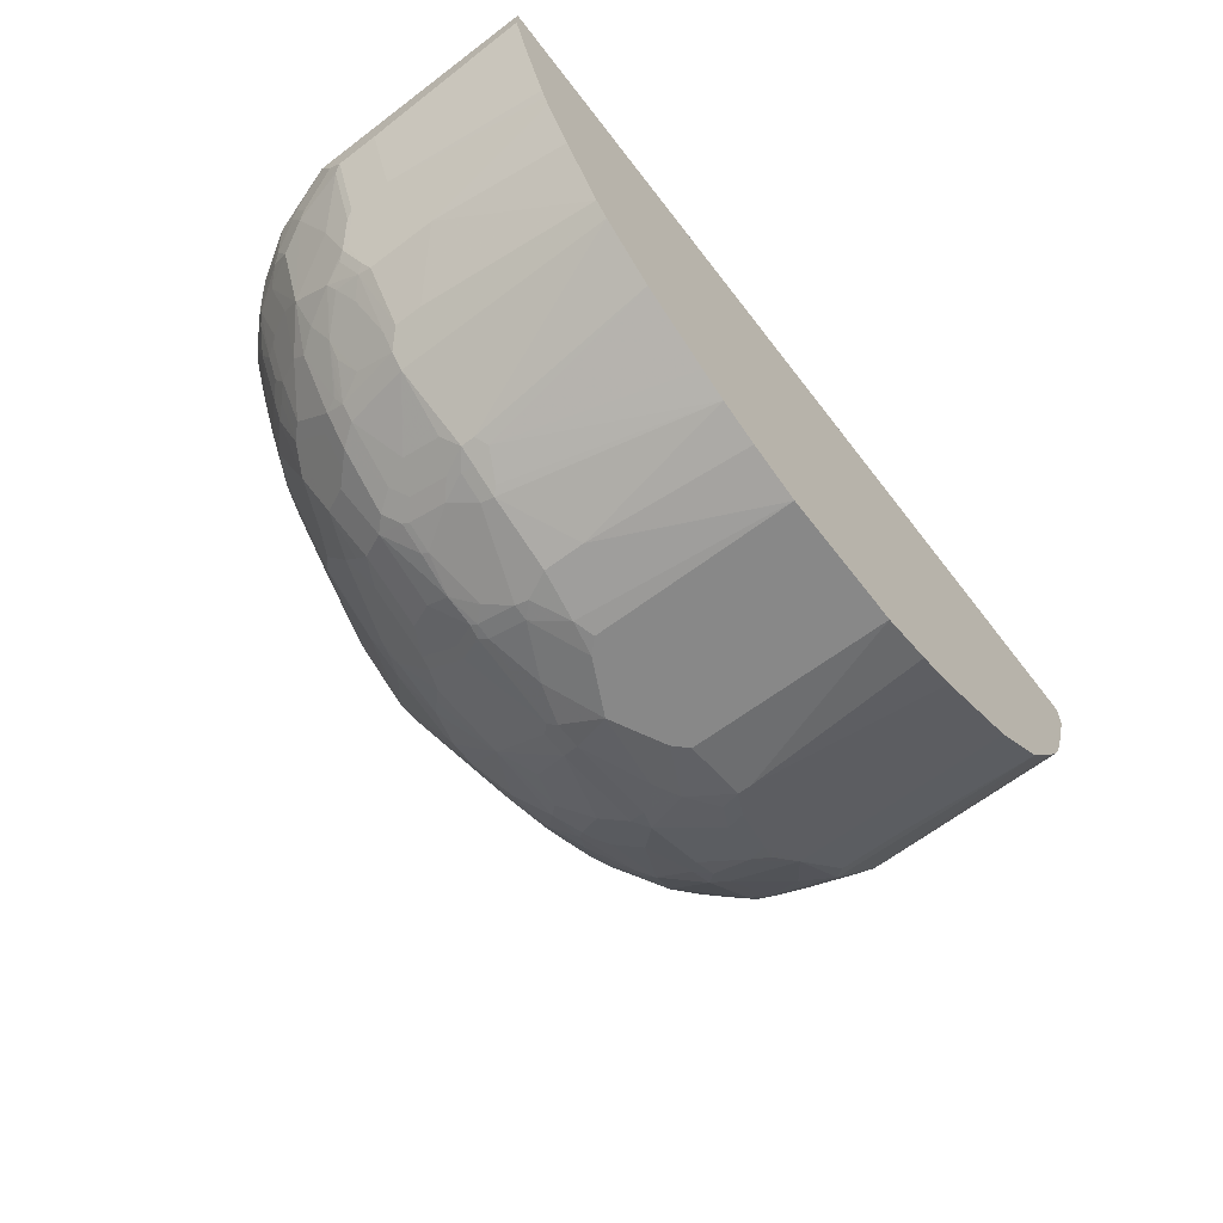
<metadata>
{"format":"obj","ext":"obj","renderer":"f3d","projection":"perspective","resolution":1024,"background":"white","views":[{"elev":-62.8,"azim":-52.6,"up":"+Z"}]}
</metadata>
<code>
v -0.6428 -0.3886 -0.117
v -0.6428 -0.07791 -0.117
v -0.6428 -0.3886 -0.1559
v 0.6428 -0.3886 -0.117
v -0.6427 -0.05825 -0.117
v -0.6428 -0.07791 -0.1559
v -0.6428 -0.1558 -0.1753
v -0.6233 -0.3886 -0.2143
v 0.6428 -0.3886 -0.1559
v 0.6428 -0.07791 -0.117
v -0.6233 -1.164e-05 -0.1364
v -0.6111 0.03891 -0.117
v -0.6428 -0.09737 -0.1753
v -0.6233 -0.01954 -0.1753
v -0.6038 -0.1558 -0.2728
v -0.5843 -0.3886 -0.3117
v 0.6428 -0.09737 -0.1559
v 0.6233 -0.3886 -0.2143
v 0.6233 -7.828e-05 -0.117
v 0.6428 -0.07791 -0.1364
v -0.6184 0.009718 -0.1462
v -0.6184 -0.009741 -0.1851
v -0.5909 0.0649 -0.1559
v -0.5989 0.04864 -0.1656
v -0.5714 0.1038 -0.117
v -0.6379 -0.08764 -0.1851
v -0.6038 -0.09737 -0.2728
v -0.5779 -0.3886 -0.3247
v 0.6233 -0.07791 -0.2143
v 0.6233 -0.05839 -0.1948
v 0.5843 -0.3886 -0.3117
v 0.6116 0.02724 -0.117
v 0.6233 -0.01954 -0.1559
v 0.5941 0.02918 -0.2045
v 0.5941 0.04864 -0.1656
v 0.6038 0.03891 -0.1364
v -0.5989 0.02918 -0.2045
v -0.56 0.02918 -0.302
v -0.5989 -0.04866 -0.263
v -0.6184 -0.06812 -0.224
v -0.5916 0.05843 -0.1753
v -0.5519 0.1233 -0.1559
v -0.5527 0.1169 -0.1753
v -0.513 0.1623 -0.117
v -0.513 0.1623 -0.1559
v -0.5989 -0.08764 -0.2825
v -0.5779 -0.07791 -0.3247
v -0.56 -0.08764 -0.3604
v -0.5584 -0.1948 -0.3637
v -0.5714 -0.3886 -0.3377
v 0.5843 -0.09737 -0.3117
v 0.5746 -0.06812 -0.3214
v 0.6135 -0.04866 -0.224
v 0.6135 -0.009741 -0.1851
v 0.6201 -0.02274 -0.1721
v 0.5779 -0.3886 -0.3247
v 0.5909 0.0649 -0.1429
v 0.5909 0.0649 -0.117
v 0.5941 -0.009741 -0.2435
v 0.5746 0.02918 -0.263
v 0.5746 0.06816 -0.2045
v -0.5721 0.07789 -0.1948
v -0.5113 0.04864 -0.3604
v -0.5332 0.01945 -0.3506
v -0.56 -0.02927 -0.3409
v -0.5527 0.05843 -0.2728
v -0.5113 0.06816 -0.3409
v -0.5794 -0.06812 -0.3214
v -0.5405 0.1266 -0.1851
v -0.513 0.1233 -0.2533
v -0.5332 0.09735 -0.2533
v -0.4935 0.1818 -0.117
v -0.513 0.1428 -0.2143
v -0.4935 0.1818 -0.1364
v -0.4544 0.1818 -0.2338
v -0.5527 -0.07791 -0.3701
v -0.5519 -0.09737 -0.3766
v -0.5584 -0.09737 -0.3637
v -0.5721 -0.05839 -0.3312
v -0.5519 -0.1948 -0.3766
v -0.5323 -0.3886 -0.3961
v 0.5779 -0.1038 -0.3247
v 0.5714 -0.09084 -0.3377
v 0.5551 -0.06812 -0.3604
v 0.5551 0.009718 -0.3214
v 0.5746 -0.02927 -0.302
v 0.5741 -0.3886 -0.3322
v 0.5584 -0.1234 -0.3637
v 0.5714 0.08435 -0.1819
v 0.5519 0.1233 -0.1624
v 0.5687 0.1012 -0.117
v 0.5161 0.06816 -0.3409
v 0.5551 0.04864 -0.2825
v 0.5161 0.1071 -0.2825
v 0.5551 0.1071 -0.1851
v -0.5137 -1.164e-05 -0.3896
v -0.4528 0.04864 -0.4383
v -0.4626 0.02918 -0.4383
v -0.5519 -0.039 -0.3572
v -0.5113 0.1071 -0.2825
v -0.4918 0.1071 -0.3214
v -0.4528 0.1071 -0.3799
v -0.4528 0.06816 -0.4188
v -0.521 0.1071 -0.263
v -0.4935 0.1233 -0.2922
v -0.4156 0.2208 -0.117
v -0.474 0.1428 -0.2922
v -0.4156 0.2208 -0.1364
v -0.4415 0.2078 -0.1559
v -0.4544 0.2012 -0.1559
v -0.4309 0.1899 -0.2533
v -0.4349 0.1818 -0.2728
v -0.5332 -0.05839 -0.3896
v -0.4942 -0.07791 -0.448
v -0.4935 -0.09737 -0.4545
v -0.4935 -0.1364 -0.4545
v -0.474 -0.3886 -0.474
v 0.5584 -0.1038 -0.3637
v 0.5519 -0.09084 -0.3766
v 0.513 -0.01301 -0.3961
v 0.5292 -0.01627 -0.3734
v 0.5292 0.02271 -0.3539
v 0.5161 0.04864 -0.3604
v 0.5714 -0.3886 -0.3377
v 0.5519 -0.1104 -0.3766
v 0.5323 0.1428 -0.1624
v 0.513 0.1623 -0.1429
v 0.5519 0.1233 -0.117
v 0.513 0.1233 -0.2597
v 0.4577 0.06816 -0.4188
v 0.4577 0.08762 -0.3993
v 0.4967 0.1071 -0.3214
v -0.4747 0.01945 -0.4285
v -0.4544 0.01945 -0.4545
v -0.4935 -1.164e-05 -0.4156
v -0.4747 -0.01954 -0.448
v -0.474 -0.07791 -0.474
v -0.4334 0.04864 -0.4578
v -0.4723 0.1266 -0.3214
v -0.4334 0.1266 -0.3799
v -0.4334 0.06816 -0.4383
v -0.3506 0.2532 -0.117
v -0.4139 0.185 -0.302
v -0.4528 0.1461 -0.3214
v -0.3506 0.2532 -0.1364
v -0.4285 0.2142 -0.1559
v -0.4309 0.2094 -0.1753
v -0.392 0.2094 -0.2533
v -0.4114 0.1899 -0.2922
v -0.4544 -0.3886 -0.4935
v 0.474 -0.07138 -0.474
v 0.5323 -0.07138 -0.3961
v 0.4544 0.02591 -0.4545
v 0.513 0.02591 -0.3766
v 0.4577 0.04864 -0.4383
v 0.5323 -0.3886 -0.3961
v 0.474 -0.3886 -0.474
v 0.4935 0.1428 -0.2597
v 0.4935 0.1623 -0.2013
v 0.4935 0.1818 -0.1429
v 0.513 0.1623 -0.117
v 0.4935 0.1233 -0.2987
v 0.3993 0.08762 -0.4578
v 0.3993 0.1266 -0.4188
v 0.4382 0.1266 -0.3799
v 0.4772 0.1266 -0.3214
v -0.4349 0.01945 -0.474
v -0.4626 -0.009741 -0.4578
v -0.4544 -0.07791 -0.4935
v -0.4139 0.04864 -0.4773
v -0.3944 0.1461 -0.3993
v -0.3554 0.1266 -0.4578
v -0.3944 0.06816 -0.4773
v -0.03889 0.2792 -0.1688
v -0.03889 0.2922 -0.1948
v -0.0779 0.2922 -0.2143
v -0.09728 0.2922 -0.2338
v -0.1201 0.2889 -0.25
v 0.3311 0.2532 -0.117
v -0.3725 0.2094 -0.2922
v -0.3749 0.2045 -0.302
v -0.336 0.2045 -0.3409
v -0.336 0.185 -0.3799
v -0.3506 0.2338 -0.2338
v -0.37 0.2338 -0.1948
v -0.1298 0.2857 -0.2922
v -0.3116 0.2532 -0.2143
v -0.3725 0.2288 -0.2143
v -0.357 -0.1168 -0.5714
v -0.3765 -0.3886 -0.5519
v 0.4544 -0.09084 -0.4935
v 0.3765 -0.07138 -0.5519
v 0.4349 -0.03253 -0.4935
v 0.4156 0.006452 -0.4935
v 0.357 0.02591 -0.5325
v 0.4382 0.04864 -0.4578
v 0.3765 -0.3886 -0.5519
v 0.4544 -0.1883 -0.4935
v 0.474 0.1428 -0.2987
v 0.4544 0.1818 -0.2403
v 0.4544 0.2012 -0.1624
v 0.4557 0.2025 -0.117
v 0.4935 0.1818 -0.117
v 0.3408 0.04864 -0.5357
v 0.3603 0.1266 -0.4578
v 0.3993 0.1655 -0.3604
v 0.4577 0.1461 -0.3214
v -0.357 0.01945 -0.5325
v -0.3765 -0.01954 -0.5325
v -0.3765 -0.07791 -0.5519
v -0.357 -0.09737 -0.5714
v -0.336 0.04864 -0.5357
v -0.336 0.1655 -0.4188
v -0.3749 0.08762 -0.4773
v -0.297 0.1461 -0.4773
v -0.297 0.1266 -0.4967
v -0.297 0.1071 -0.5162
v -0.3165 0.06816 -0.5357
v 0.3505 0.2532 -0.117
v 0 0.2922 -0.2143
v -0.0779 0.2922 -0.2922
v -0.353 0.2288 -0.2533
v -0.314 0.2484 -0.2338
v -0.2946 0.2484 -0.2533
v -0.2946 0.2094 -0.3701
v -0.297 0.2045 -0.3799
v -0.297 0.185 -0.4188
v -0.08029 0.2873 -0.3117
v -0.06481 0.2857 -0.3247
v -0.1314 0.2824 -0.302
v -0.3408 -0.1266 -0.5795
v -0.3759 -0.3886 -0.5523
v 0.3711 -0.3886 -0.5547
v 0.3506 -0.07791 -0.5649
v 0.2727 -0.07791 -0.6039
v 0.3116 -0.05839 -0.5844
v 0.3375 -0.05192 -0.5714
v 0.3214 -0.02927 -0.5746
v 0.3344 -0.03573 -0.5682
v 0.3344 0.02271 -0.5487
v 0.4382 0.185 -0.263
v 0.4382 0.2045 -0.1851
v 0.4285 0.2142 -0.1559
v 0.3507 0.2531 -0.117
v 0.3895 0.2338 -0.1364
v 0.3214 0.02918 -0.5551
v 0.3019 0.04864 -0.5551
v 0.3019 0.1071 -0.5162
v 0.3019 0.1266 -0.4967
v 0.3019 0.185 -0.4188
v 0.3603 0.1655 -0.3993
v 0.3798 0.1655 -0.3799
v 0.3993 0.185 -0.3214
v 0.3214 0.185 -0.3993
v -0.3375 -1.164e-05 -0.5519
v -0.3375 -0.05839 -0.5714
v -0.3335 -0.07791 -0.5795
v -0.3311 -0.09737 -0.5844
v -0.3165 0.02918 -0.5551
v -0.2191 0.185 -0.4578
v -0.1801 0.185 -0.4773
v -0.2078 0.1623 -0.4935
v -0.1607 0.1266 -0.5551
v -0.258 0.1266 -0.5162
v -0.1996 0.1071 -0.5551
v -0.2191 0.06816 -0.5746
v -0.2207 0.03244 -0.5974
v -0.2775 0.02918 -0.5746
v 0.3311 0.2532 -0.1753
v 0.03889 0.2922 -0.2728
v 0.03889 0.2922 -0.2533
v -0.02265 0.2889 -0.328
v -0.04128 0.2873 -0.3312
v 0 0.2922 -0.3117
v -0.2361 0.2484 -0.3117
v -0.2751 0.2094 -0.3896
v -0.2775 0.2045 -0.3993
v -0.2386 0.2045 -0.4188
v -0.0438 0.2824 -0.3409
v -0.1817 0.2078 -0.4415
v -0.2207 0.2078 -0.4221
v -0.2596 0.2078 -0.4026
v -0.3311 -0.1168 -0.5844
v -0.3019 -0.1071 -0.599
v -0.2337 -0.3886 -0.6234
v -0.2727 -0.3886 -0.6039
v -0.298 -0.3886 -0.5912
v 0.2727 -0.3886 -0.6039
v 0.2078 -0.1038 -0.6363
v 0.2337 -0.07791 -0.6234
v 0.2824 0.02918 -0.5746
v 0.2434 -0.04866 -0.6136
v 0.3798 0.2045 -0.302
v 0.3993 0.2045 -0.263
v 0.3408 0.2435 -0.2045
v 0.224 0.06816 -0.5746
v 0.2045 0.1071 -0.5551
v 0.2791 0.1233 -0.513
v 0.2596 0.1623 -0.474
v 0.2824 0.1655 -0.4578
v 0.2824 0.2045 -0.3993
v 0.3019 0.2045 -0.3799
v 0.2207 0.1623 -0.4935
v 0.224 0.185 -0.4578
v 0.237 0.198 -0.4318
v 0.3214 0.2045 -0.3604
v -0.314 0.01945 -0.5601
v -0.314 -0.039 -0.5795
v -0.2946 -0.07791 -0.599
v -0.3052 -0.09737 -0.5974
v -0.2751 0.01945 -0.5795
v -0.1996 0.2045 -0.4383
v -0.1622 0.1882 -0.4805
v -0.1493 0.1818 -0.4935
v -0.1428 0.1298 -0.5584
v -0.1428 0.07143 -0.5974
v -0.1607 0.06816 -0.5941
v -0.1801 0.02918 -0.6136
v -0.1777 0.01945 -0.6184
v -0.1972 -1.164e-05 -0.6184
v 0.3019 0.2435 -0.263
v 0.2921 0.2532 -0.2338
v 0.01938 0.2922 -0.3117
v -0.00969 0.2824 -0.3409
v -0.01611 0.2759 -0.3539
v -0.0365 0.2775 -0.3506
v -0.02593 0.2078 -0.4805
v -0.1233 0.2078 -0.461
v -0.2921 -0.09737 -0.6039
v -0.1947 -0.1558 -0.6428
v -0.1753 -0.3886 -0.6428
v 0.2337 -0.3886 -0.6234
v 0.2078 -0.1234 -0.6363
v 0.1947 -0.09737 -0.6428
v 0.2045 -0.06812 -0.6331
v 0.185 0.02918 -0.6136
v 0.1785 0.04217 -0.6071
v 0.1591 0.08116 -0.5876
v 0.1817 0.1233 -0.5519
v 0.1817 0.1428 -0.5325
v 0.2045 0.2045 -0.4383
v 0.2337 0.2338 -0.3506
v 0.2434 0.2435 -0.3214
v 0.1622 0.1818 -0.4935
v 0.185 0.185 -0.4773
v -0.1777 -0.039 -0.6379
v -0.1753 -0.05839 -0.6428
v -0.07136 0.1818 -0.513
v -0.09086 0.1623 -0.5325
v -0.1104 0.1428 -0.5519
v -0.09086 0.1233 -0.5714
v -0.1622 0.03244 -0.6168
v -0.04543 0.09088 -0.5974
v -0.02593 0.03244 -0.6363
v -0.1558 0.01945 -0.6234
v 0.2727 0.2532 -0.2533
v 0.2142 0.2532 -0.3117
v 0.1753 0.2532 -0.3312
v 0.1266 0.2435 -0.3799
v 0.1168 0.2338 -0.409
v 0.1233 0.2208 -0.435
v 0.02593 0.2792 -0.3377
v 0.1233 0.2012 -0.474
v 0.02593 0.2012 -0.4935
v -0.01296 0.2012 -0.4935
v -0.1947 -0.09737 -0.6428
v -0.1266 -0.08764 -0.6574
v -0.09728 -0.3886 -0.6623
v 0.1947 -0.1168 -0.6428
v 0.1753 -0.3886 -0.6428
v 0.09728 -0.09737 -0.6623
v 0.1558 -0.039 -0.6428
v 0.1558 0.01945 -0.6234
v 0.1622 0.04544 -0.6103
v 0.1428 0.08435 -0.5908
v 0.1655 0.1266 -0.5551
v 0.1233 0.1428 -0.5519
v 0.1817 0.2012 -0.4545
v 0.1558 0.2338 -0.3896
v 0.1038 0.1623 -0.5325
v 0.08432 0.1818 -0.513
v -0.1558 -0.039 -0.6428
v -0.006418 0.1298 -0.5779
v -0.01296 0.04544 -0.6298
v -0.01938 0.01945 -0.6428
v -0.0779 -1.164e-05 -0.6428
v -0.0779 -0.07791 -0.6623
v -0.09728 -0.09737 -0.6623
v 0.09728 -0.3886 -0.6623
v 0.0779 -0.07791 -0.6623
v 0.03889 -0.05839 -0.6623
v 0.1168 -0.01954 -0.6428
v 0.01938 0.01945 -0.6428
v 0.02593 0.04544 -0.6298
v 0.1038 0.1233 -0.5714
v 0.04543 0.1039 -0.5908
v -0.03889 -0.05839 -0.6623
v 0 -0.039 -0.6623
f 230 276 275
f 233 288 235
f 231 258 283
f 231 283 284
f 231 284 285
f 231 285 286
f 231 286 287
f 230 282 276
f 231 287 232
f 233 235 234
f 235 290 236
f 235 333 289
f 235 289 290
f 236 290 238
f 236 238 237
f 238 291 246
f 238 240 239
f 238 246 240
f 230 281 282
f 238 290 292
f 235 288 333
f 230 280 281
f 217 266 218
f 229 279 280
f 218 266 267
f 238 292 291
f 218 267 268
f 218 268 259
f 219 244 269
f 219 269 270
f 219 270 271
f 219 271 220
f 221 272 273
f 221 273 228
f 221 274 272
f 223 230 224
f 224 230 275
f 224 275 276
f 224 276 225
f 226 276 277
f 226 277 227
f 227 277 278
f 227 278 260
f 228 273 229
f 229 273 279
f 229 280 230
f 241 253 293
f 263 315 316
f 241 294 242
f 253 306 293
f 255 259 307
f 255 307 308
f 255 308 256
f 256 308 257
f 257 308 309
f 257 309 310
f 257 310 258
f 258 310 283
f 259 268 311
f 259 311 307
f 260 278 312
f 260 312 261
f 261 312 280
f 261 280 313
f 261 313 314
f 261 314 262
f 262 314 263
f 263 314 315
f 263 316 317
f 217 265 266
f 253 254 306
f 241 293 294
f 250 305 301
f 250 303 304
f 242 294 295
f 242 295 269
f 242 269 243
f 243 269 245
f 244 245 269
f 246 291 247
f 247 291 296
f 247 296 248
f 248 296 297
f 248 297 339
f 248 339 298
f 248 298 249
f 249 298 299
f 249 299 300
f 249 300 250
f 250 301 302
f 250 302 306
f 250 306 254
f 250 252 251
f 250 300 299
f 250 299 303
f 250 304 305
f 217 263 265
f 171 215 172
f 216 264 217
f 182 225 276
f 182 276 226
f 182 226 183
f 183 226 227
f 183 227 213
f 184 187 223
f 184 223 222
f 184 222 188
f 184 188 185
f 180 182 181
f 186 221 228
f 186 229 230
f 186 230 223
f 186 223 187
f 189 211 231
f 189 231 190
f 190 231 232
f 191 198 197
f 191 197 192
f 192 197 233
f 186 228 229
f 180 225 182
f 180 224 225
f 180 223 224
f 171 213 215
f 263 317 266
f 172 214 173
f 172 215 216
f 172 216 217
f 172 217 218
f 172 218 214
f 173 214 218
f 174 179 175
f 175 179 219
f 175 219 220
f 175 220 271
f 175 271 270
f 175 270 323
f 175 323 274
f 175 274 221
f 175 221 177
f 175 177 176
f 177 221 178
f 178 221 186
f 180 222 223
f 192 233 234
f 192 234 235
f 192 235 236
f 192 236 237
f 206 252 250
f 206 250 254
f 206 254 253
f 207 253 241
f 208 210 209
f 208 212 259
f 208 259 255
f 208 255 210
f 210 255 256
f 210 256 211
f 211 256 257
f 211 257 258
f 211 258 231
f 212 218 259
f 213 227 215
f 215 227 260
f 215 260 261
f 215 261 262
f 215 262 263
f 215 263 264
f 215 264 216
f 206 253 207
f 217 264 263
f 205 251 252
f 205 249 250
f 192 237 238
f 192 238 239
f 192 239 240
f 192 240 195
f 192 195 193
f 193 195 194
f 195 240 204
f 195 204 196
f 199 207 241
f 199 241 200
f 200 241 201
f 201 241 242
f 201 242 243
f 201 243 202
f 202 243 245
f 202 245 244
f 204 240 246
f 204 246 247
f 204 247 248
f 204 248 205
f 205 248 249
f 205 250 251
f 263 266 265
f 386 398 397
f 266 317 318
f 341 344 378
f 341 378 361
f 341 361 360
f 341 360 359
f 341 359 379
f 342 379 359
f 342 359 358
f 342 358 357
f 342 357 343
f 341 345 344
f 344 377 380
f 344 381 363
f 344 363 378
f 346 382 347
f 347 382 367
f 347 367 366
f 348 365 383
f 348 383 349
f 349 383 350
f 350 383 351
f 344 380 381
f 340 377 344
f 340 376 377
f 339 376 340
f 327 365 348
f 327 348 328
f 329 366 330
f 329 347 366
f 330 366 367
f 330 367 368
f 330 368 331
f 332 369 333
f 332 370 369
f 334 369 389
f 334 389 371
f 334 371 372
f 334 372 335
f 335 372 336
f 336 372 373
f 336 373 374
f 336 374 337
f 337 374 338
f 338 374 375
f 338 375 376
f 338 376 339
f 351 383 353
f 352 354 355
f 353 383 384
f 353 384 354
f 373 392 393
f 373 393 394
f 373 394 374
f 374 394 375
f 375 395 376
f 375 394 396
f 375 396 395
f 376 395 377
f 377 395 383
f 377 383 380
f 380 383 381
f 382 386 397
f 382 397 387
f 383 395 396
f 383 396 394
f 383 394 384
f 385 393 398
f 385 398 386
f 391 398 392
f 392 398 393
f 171 183 213
f 372 392 373
f 326 365 327
f 372 391 392
f 371 390 372
f 354 384 394
f 354 394 393
f 354 393 385
f 354 385 386
f 354 386 355
f 355 386 382
f 361 378 363
f 363 381 364
f 364 381 383
f 364 383 365
f 367 382 387
f 367 387 388
f 367 388 368
f 368 388 387
f 368 387 397
f 368 397 398
f 368 398 391
f 368 391 390
f 368 390 371
f 368 371 389
f 369 370 389
f 372 390 391
f 325 364 365
f 325 365 326
f 324 364 325
f 285 330 331
f 285 329 330
f 288 332 333
f 289 333 369
f 289 369 334
f 289 334 290
f 290 334 335
f 290 335 292
f 291 292 336
f 291 336 296
f 292 335 336
f 293 306 321
f 293 321 295
f 293 295 294
f 296 336 337
f 296 337 338
f 296 338 339
f 296 339 297
f 298 303 299
f 298 339 340
f 298 340 303
f 284 329 285
f 301 305 341
f 284 310 329
f 280 328 313
f 267 318 319
f 267 319 320
f 267 320 311
f 267 311 268
f 269 295 321
f 269 321 322
f 269 322 323
f 272 324 325
f 272 325 279
f 272 279 273
f 272 274 323
f 272 323 324
f 276 282 277
f 277 282 281
f 277 281 278
f 278 281 280
f 278 280 312
f 279 325 326
f 279 326 327
f 279 327 328
f 279 328 280
f 283 310 284
f 266 318 267
f 301 341 379
f 301 342 343
f 316 353 354
f 316 354 352
f 318 352 319
f 319 346 320
f 319 352 355
f 319 355 382
f 319 382 346
f 321 343 357
f 321 357 356
f 321 356 322
f 322 356 323
f 323 356 357
f 323 357 358
f 323 358 359
f 323 359 360
f 323 360 361
f 323 361 362
f 323 362 324
f 324 362 361
f 324 361 363
f 324 363 364
f 316 351 353
f 301 379 342
f 316 318 317
f 315 351 316
f 301 343 302
f 302 343 321
f 302 321 306
f 303 340 344
f 303 344 345
f 303 345 304
f 304 341 305
f 304 345 341
f 307 311 308
f 308 311 309
f 309 329 310
f 309 311 346
f 309 346 347
f 309 347 329
f 311 320 346
f 313 328 314
f 314 328 348
f 314 348 349
f 314 349 350
f 314 350 315
f 315 350 351
f 316 352 318
f 170 212 208
f 269 323 270
f 170 173 218
f 34 53 59
f 34 59 60
f 34 60 61
f 34 61 35
f 35 57 36
f 35 61 57
f 37 41 62
f 37 62 38
f 38 63 64
f 34 54 53
f 38 64 65
f 38 62 66
f 38 66 67
f 38 67 63
f 39 65 68
f 39 68 40
f 41 43 62
f 42 45 69
f 42 69 43
f 43 69 70
f 38 65 39
f 33 54 34
f 33 55 54
f 32 57 58
f 23 42 43
f 23 43 41
f 24 41 37
f 25 44 45
f 25 45 42
f 26 40 68
f 26 68 46
f 27 46 47
f 28 47 48
f 28 48 49
f 28 49 80
f 28 80 50
f 29 51 52
f 29 52 53
f 29 53 30
f 30 53 54
f 30 54 55
f 30 55 33
f 31 56 82
f 31 82 51
f 32 36 57
f 43 70 71
f 43 71 66
f 43 66 62
f 44 72 74
f 57 89 90
f 57 90 91
f 57 91 58
f 59 86 85
f 59 85 60
f 60 85 92
f 60 92 93
f 60 93 61
f 61 93 94
f 61 94 95
f 61 95 90
f 61 90 89
f 63 96 64
f 170 218 212
f 63 67 103
f 63 103 97
f 63 97 98
f 63 98 96
f 64 96 65
f 65 99 76
f 65 76 79
f 57 61 89
f 23 25 42
f 56 118 82
f 56 87 88
f 44 74 45
f 45 73 69
f 45 74 75
f 45 75 73
f 46 68 47
f 47 68 48
f 48 76 77
f 48 77 78
f 48 78 49
f 48 68 79
f 48 79 76
f 49 78 77
f 49 77 80
f 50 80 81
f 51 82 83
f 52 83 119
f 52 119 84
f 52 84 85
f 52 85 86
f 52 86 53
f 53 86 59
f 56 88 118
f 23 41 24
f 22 40 26
f 22 39 40
f 1 157 156
f 1 156 124
f 1 124 87
f 1 87 56
f 1 56 31
f 1 31 18
f 1 18 9
f 1 9 4
f 1 4 10
f 1 10 19
f 1 19 32
f 1 32 58
f 1 58 91
f 1 91 128
f 1 128 161
f 1 161 203
f 1 203 202
f 1 202 244
f 1 244 219
f 1 219 179
f 1 179 142
f 1 197 157
f 1 142 106
f 1 233 197
f 1 332 288
f 1 2 6
f 1 6 13
f 1 13 7
f 1 7 3
f 1 3 8
f 1 8 16
f 1 16 28
f 1 28 50
f 1 50 81
f 1 81 117
f 1 117 150
f 1 150 190
f 1 190 232
f 1 232 287
f 1 287 286
f 1 286 285
f 1 285 331
f 1 331 368
f 1 368 389
f 1 389 370
f 1 370 332
f 1 288 233
f 65 79 68
f 1 106 72
f 1 44 25
f 13 14 22
f 13 22 26
f 13 26 46
f 13 46 27
f 15 27 47
f 15 47 28
f 15 28 16
f 17 29 30
f 17 30 20
f 18 31 51
f 18 51 29
f 19 20 33
f 19 33 34
f 19 34 35
f 19 35 36
f 19 36 32
f 20 30 33
f 21 24 37
f 21 37 22
f 22 37 38
f 22 38 39
f 12 25 23
f 1 72 44
f 12 24 21
f 11 22 14
f 1 25 12
f 1 12 5
f 1 5 2
f 2 5 6
f 3 7 8
f 4 9 17
f 4 17 20
f 4 20 10
f 5 11 6
f 5 12 11
f 6 11 14
f 6 14 13
f 7 13 27
f 7 27 15
f 7 15 16
f 7 16 8
f 9 18 29
f 9 29 17
f 10 20 19
f 11 12 21
f 11 21 22
f 12 23 24
f 65 96 99
f 51 83 52
f 66 100 67
f 134 167 169
f 134 169 137
f 134 137 168
f 134 168 136
f 134 136 135
f 136 168 137
f 66 71 100
f 138 173 170
f 139 144 140
f 140 144 171
f 140 171 172
f 140 172 173
f 140 173 141
f 142 174 175
f 142 175 176
f 142 176 177
f 142 177 178
f 142 178 145
f 142 179 174
f 143 171 144
f 143 149 180
f 134 170 167
f 143 180 181
f 134 138 170
f 132 165 166
f 120 151 153
f 120 153 154
f 120 154 121
f 120 152 151
f 121 154 122
f 122 154 123
f 123 154 155
f 124 156 125
f 125 156 157
f 126 158 159
f 126 159 160
f 127 160 203
f 127 203 161
f 129 132 162
f 129 162 199
f 129 199 158
f 130 155 163
f 130 163 164
f 130 164 165
f 130 165 131
f 131 165 132
f 132 166 162
f 119 152 120
f 143 181 182
f 143 183 171
f 158 199 200
f 158 200 159
f 159 200 160
f 160 200 201
f 160 201 202
f 160 202 203
f 162 166 207
f 162 207 199
f 163 196 204
f 163 204 205
f 163 205 164
f 164 206 165
f 164 205 252
f 164 252 206
f 165 206 207
f 165 207 166
f 167 170 208
f 167 208 209
f 167 209 169
f 169 209 210
f 169 210 211
f 157 197 198
f 143 182 183
f 155 196 163
f 153 195 196
f 145 184 185
f 145 185 146
f 145 178 186
f 145 186 187
f 145 187 184
f 146 185 147
f 147 185 188
f 147 188 148
f 148 188 222
f 148 222 180
f 150 169 211
f 150 211 189
f 150 189 190
f 151 157 198
f 151 198 191
f 151 191 192
f 151 192 193
f 151 193 153
f 153 155 154
f 153 193 194
f 153 194 195
f 153 196 155
f 119 151 152
f 138 141 173
f 119 125 157
f 76 115 77
f 77 115 116
f 77 116 80
f 80 116 117
f 80 117 81
f 82 118 119
f 82 119 83
f 84 119 120
f 84 120 121
f 76 114 115
f 84 121 122
f 85 122 123
f 85 123 92
f 87 124 125
f 87 125 88
f 88 125 119
f 88 119 118
f 90 126 160
f 90 160 127
f 90 127 161
f 84 122 85
f 76 113 114
f 76 99 113
f 75 149 112
f 67 100 101
f 67 101 102
f 67 102 103
f 69 73 70
f 70 104 71
f 70 73 107
f 70 107 105
f 70 105 101
f 70 101 100
f 70 100 104
f 71 104 100
f 72 106 108
f 72 108 74
f 73 75 112
f 119 157 151
f 74 108 109
f 74 109 110
f 74 110 75
f 75 110 147
f 75 147 111
f 75 111 149
f 90 161 128
f 90 128 91
f 73 112 107
f 90 129 158
f 103 140 141
f 105 107 144
f 105 144 139
f 106 142 145
f 106 145 108
f 107 112 143
f 107 143 144
f 108 145 109
f 109 146 147
f 109 147 110
f 109 145 146
f 111 147 148
f 111 148 180
f 112 149 143
f 113 137 114
f 114 137 115
f 115 137 169
f 115 169 150
f 115 150 117
f 115 117 116
f 90 95 129
f 102 140 103
f 101 140 102
f 111 180 149
f 101 105 139
f 90 158 126
f 101 139 140
f 92 94 93
f 92 123 155
f 92 155 130
f 92 130 131
f 92 132 94
f 94 132 129
f 94 129 95
f 96 113 99
f 96 98 133
f 92 131 132
f 96 134 135
f 96 135 136
f 96 136 137
f 96 137 113
f 97 103 141
f 97 141 138
f 97 138 134
f 98 134 133
f 96 133 134
f 97 134 98

</code>
